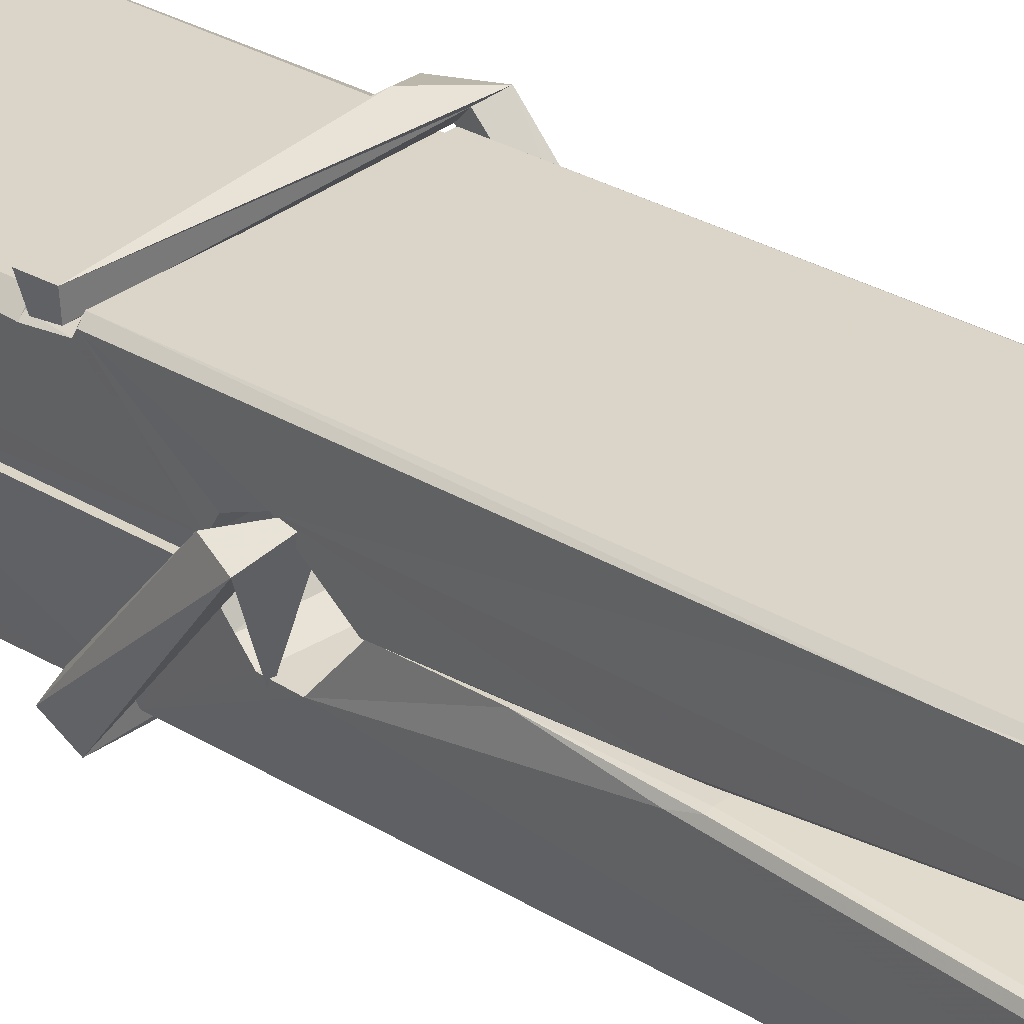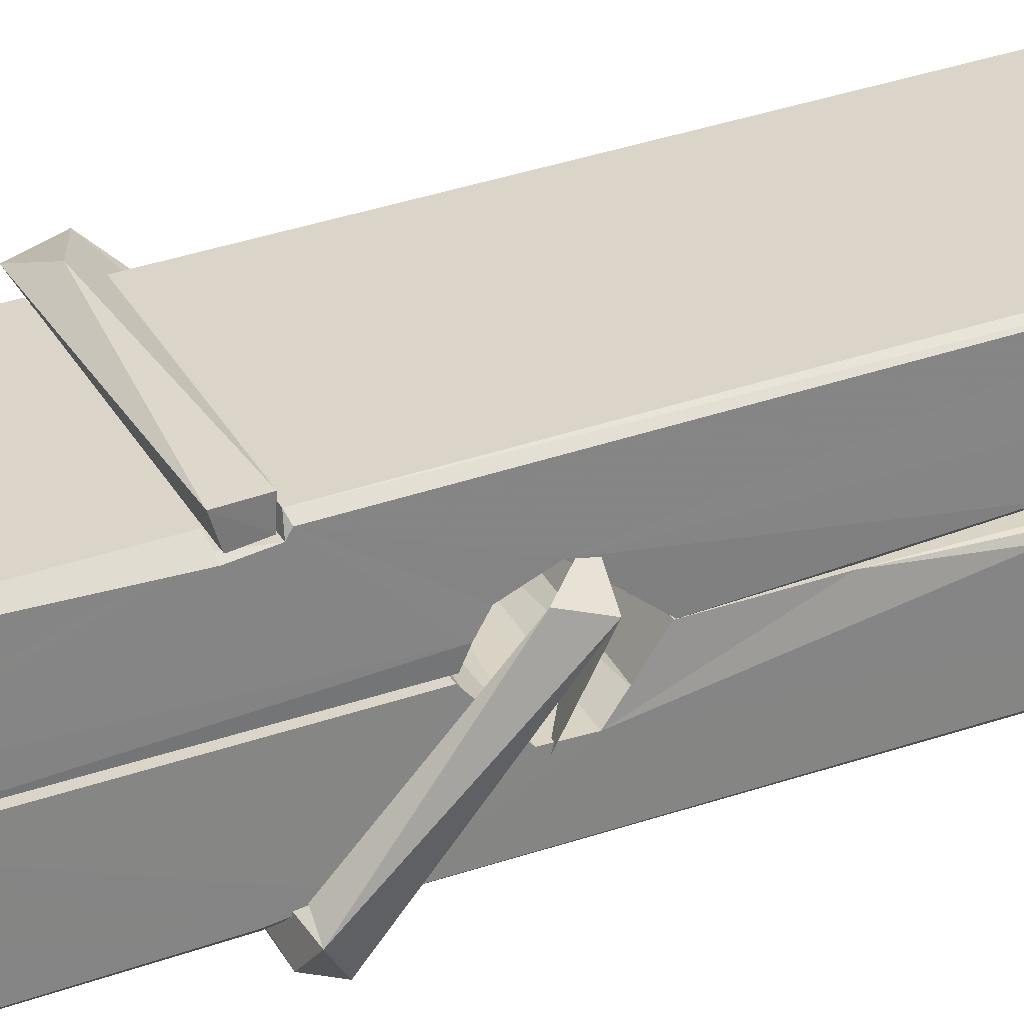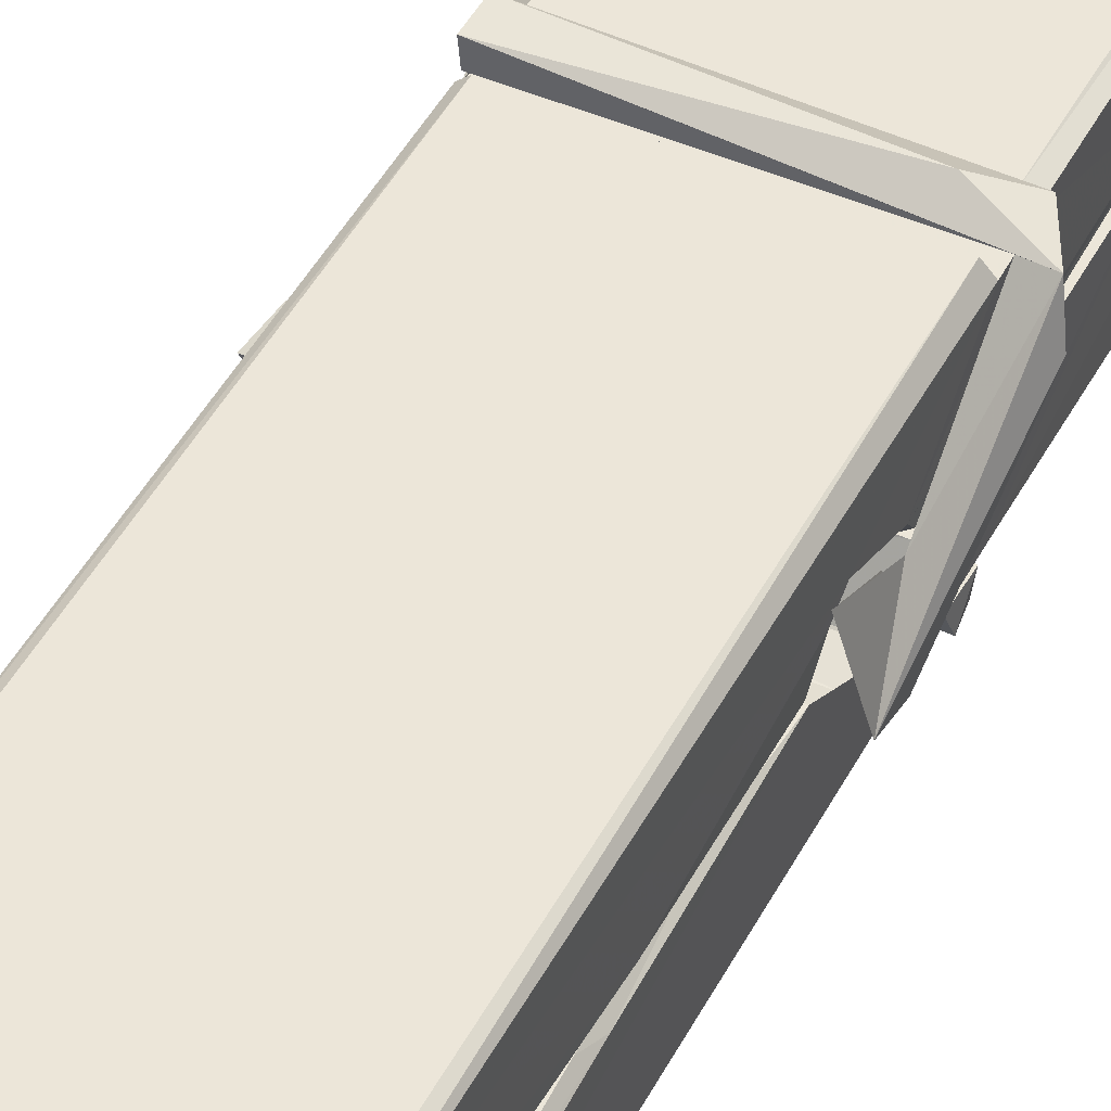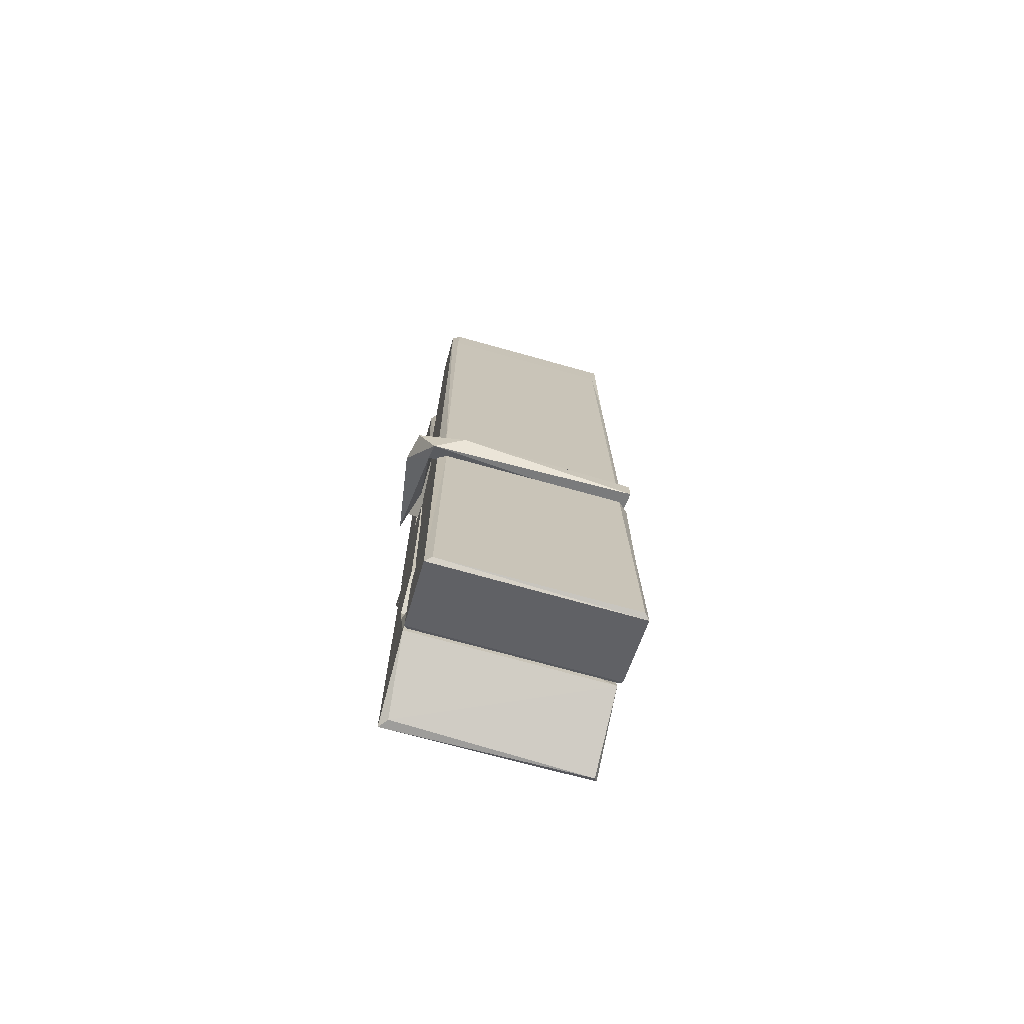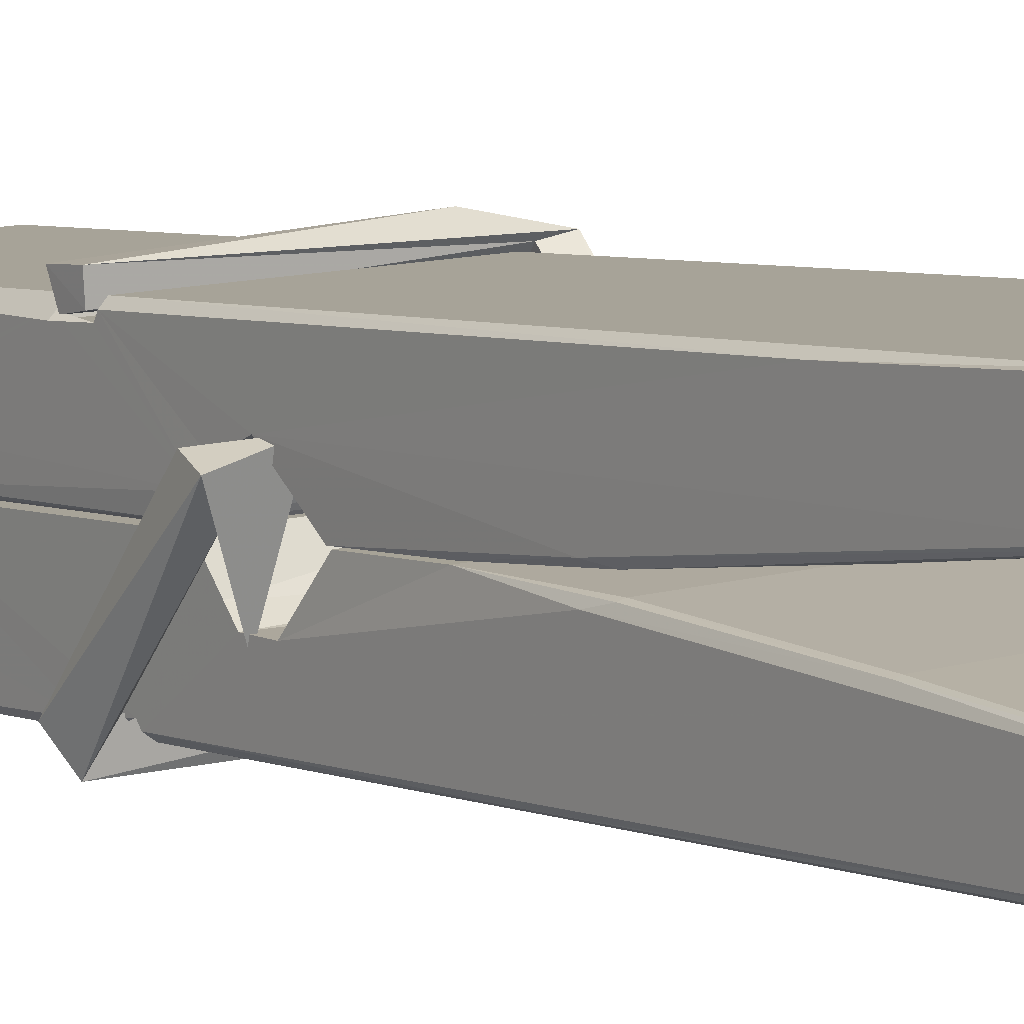
<metadata>
{"format":"obj","ext":"obj","renderer":"f3d","projection":"perspective","resolution":1024,"background":"white","views":[{"elev":32.5,"azim":135.9,"up":"+Z"},{"elev":28.3,"azim":68.7,"up":"+Z"},{"elev":50.8,"azim":-151.9,"up":"+Z"},{"elev":-77.4,"azim":-15.1,"up":"+Y"},{"elev":10.1,"azim":144.4,"up":"+Z"}]}
</metadata>
<code>
v 1.658 11.68 -5.722
v 1.821 11.71 -5.781
v 1.66 11.71 -5.782
v 1.663 11.71 -5.783
v 1.646 12.26 -5.738
v 1.648 12.34 -5.725
v 1.645 12.43 -5.708
v 1.651 12.22 -5.743
v 1.803 12.43 -5.707
v 1.644 12.43 -5.665
v 1.644 12.2 -5.744
v 1.638 12.47 -5.701
v 1.818 11.85 -5.772
v 1.651 11.95 -5.703
v 1.648 12.03 -5.749
v 1.655 11.78 -5.768
v 1.655 11.79 -5.756
v 1.654 11.83 -5.759
v 1.819 11.79 -5.754
v 1.814 11.81 -5.747
v 1.66 11.8 -5.749
v 1.813 12.06 -5.729
v 1.808 12.08 -5.734
v 1.647 12.08 -5.737
v 1.648 12.09 -5.756
v 1.811 12.1 -5.757
v 1.656 11.97 -5.697
v 1.798 12.44 -5.709
v 1.801 12.47 -5.702
v 1.804 12.23 -5.745
v 1.813 12.04 -5.74
v 1.812 12.03 -5.76
v 1.813 12.03 -5.75
v 1.813 11.85 -5.775
v 1.819 11.71 -5.783
v 1.816 11.72 -5.784
v 1.819 11.96 -5.708
v 1.658 11.95 -5.699
v 1.798 12.43 -5.666
v 1.8 12.34 -5.726
v 1.649 12.05 -5.729
v 1.657 11.84 -5.774
v 1.664 11.81 -5.746
v 1.82 11.78 -5.777
v 1.652 12.15 -5.752
v 1.807 12.15 -5.753
v 1.648 12.07 -5.73
v 1.638 12.46 -5.666
v 1.645 12.47 -5.663
v 1.802 12.47 -5.664
v 1.806 12.31 -5.678
v 1.815 11.98 -5.702
v 1.816 11.78 -5.78
v 1.823 11.68 -5.724
v 1.818 11.68 -5.719
v 1.663 11.68 -5.718
v 1.657 11.71 -5.78
v 1.809 12.21 -5.743
v 1.818 11.83 -5.755
v 1.653 12.02 -5.761
v 1.808 12.03 -5.762
v 1.815 11.98 -5.706
v 1.649 12.02 -5.757
v 1.816 11.95 -5.705
v 1.81 11.96 -5.7
v 1.66 11.77 -5.779
v 1.65 11.97 -5.705
v 1.651 11.95 -5.707
v 1.81 11.98 -5.698
v 1.641 12.47 -5.758
v 1.818 11.71 -5.785
v 1.647 12.23 -5.751
v 1.644 12.34 -5.753
v 1.802 12.47 -5.762
v 1.801 12.47 -5.794
v 1.808 12.22 -5.757
v 1.806 12.23 -5.753
v 1.803 12.34 -5.755
v 1.644 12.21 -5.756
v 1.653 11.84 -5.775
v 1.818 11.85 -5.776
v 1.819 11.79 -5.796
v 1.653 11.82 -5.806
v 1.653 11.97 -5.833
v 1.817 11.84 -5.797
v 1.651 12.06 -5.79
v 1.809 12.09 -5.78
v 1.654 12.08 -5.776
v 1.812 12.07 -5.789
v 1.647 12.09 -5.757
v 1.648 12.04 -5.786
v 1.813 12.04 -5.782
v 1.812 12.05 -5.789
v 1.809 12.1 -5.758
v 1.649 12.02 -5.762
v 1.643 12.47 -5.798
v 1.803 12.23 -5.752
v 1.819 11.8 -5.807
v 1.809 11.97 -5.835
v 1.806 12.18 -5.818
v 1.796 12.47 -5.799
v 1.796 12.48 -5.77
v 1.799 12.47 -5.759
v 1.8 12.34 -5.755
v 1.647 12.07 -5.786
v 1.818 11.82 -5.808
v 1.654 11.79 -5.8
v 1.657 11.71 -5.784
v 1.649 12.15 -5.753
v 1.808 12.15 -5.754
v 1.808 12 -5.833
v 1.637 12.47 -5.795
v 1.642 12.47 -5.792
v 1.799 12.48 -5.797
v 1.814 12 -5.828
v 1.814 11.97 -5.83
v 1.821 11.69 -5.854
v 1.663 11.69 -5.845
v 1.65 11.97 -5.825
v 1.637 12.46 -5.761
v 1.819 11.69 -5.851
v 1.655 12 -5.831
v 1.649 12 -5.828
v 1.813 12.03 -5.763
v 1.649 11.99 -5.823
v 1.66 11.77 -5.78
v 1.657 11.69 -5.853
v 1.814 12 -5.825
v 1.809 11.97 -5.826
v 1.65 11.99 -5.83
v 1.815 11.99 -5.824
v 1.823 11.98 -5.841
v 1.65 11.97 -5.832
v 1.837 11.98 -5.826
v 1.651 11.97 -5.845
v 1.649 11.99 -5.846
v 1.818 11.95 -5.691
v 1.816 11.96 -5.706
v 1.816 12.06 -5.746
v 1.631 11.97 -5.692
v 1.811 12.06 -5.797
v 1.801 12.07 -5.728
v 1.655 12.03 -5.774
v 1.647 12.08 -5.73
v 1.634 12.08 -5.784
v 1.635 12.05 -5.793
v 1.626 11.98 -5.715
v 1.646 12.04 -5.754
v 1.67 11.96 -5.683
v 1.646 11.95 -5.692
v 1.644 11.96 -5.706
v 1.816 11.97 -5.703
v 1.647 11.97 -5.695
v 1.817 11.98 -5.689
v 1.835 12.07 -5.738
v 1.831 12.05 -5.733
v 1.825 11.98 -5.818
v 1.829 11.99 -5.844
f 49 29 12
f 8 5 6
f 5 7 6
f 7 40 6
f 40 8 6
f 58 30 29
f 58 29 9
f 12 5 11
f 18 15 42
f 15 63 42
f 20 59 19
f 38 14 1
f 18 43 17
f 18 59 43
f 17 43 21
f 22 23 26
f 41 31 15
f 15 32 60
f 7 5 12
f 50 9 29
f 48 10 49
f 28 12 29
f 28 29 40
f 29 30 40
f 23 24 26
f 22 47 23
f 47 24 23
f 41 22 31
f 18 13 59
f 43 59 20
f 19 17 21
f 21 20 19
f 44 16 19
f 16 17 19
f 54 57 2
f 69 52 51
f 39 51 50
f 28 7 12
f 30 8 40
f 40 7 28
f 25 45 26
f 25 26 24
f 47 22 41
f 31 33 15
f 33 32 15
f 34 13 42
f 42 13 18
f 43 20 21
f 36 35 3
f 36 3 4
f 57 3 2
f 3 35 2
f 10 39 50
f 10 50 49
f 25 11 45
f 11 5 8
f 11 8 45
f 45 8 30
f 26 45 46
f 45 30 46
f 58 22 26
f 26 46 58
f 46 30 58
f 51 39 69
f 39 10 69
f 25 24 11
f 47 67 48
f 67 27 48
f 48 27 10
f 51 9 50
f 22 9 51
f 52 22 51
f 64 37 55
f 55 56 54
f 54 56 1
f 4 3 66
f 36 4 66
f 36 66 53
f 35 36 53
f 35 53 2
f 56 55 38
f 66 3 57
f 1 18 17
f 14 18 1
f 15 18 14
f 47 11 24
f 11 47 48
f 12 11 48
f 49 12 48
f 29 49 50
f 9 22 58
f 31 22 52
f 31 52 33
f 64 19 59
f 19 64 44
f 2 44 64
f 2 64 54
f 57 54 1
f 32 61 60
f 33 13 32
f 62 33 52
f 47 41 15
f 15 60 63
f 60 61 42
f 34 42 61
f 32 13 34
f 32 34 61
f 33 59 13
f 64 59 33
f 38 55 65
f 55 37 65
f 14 68 15
f 60 42 63
f 66 16 44
f 66 44 53
f 2 53 44
f 55 54 64
f 38 1 56
f 17 57 1
f 57 17 16
f 66 57 16
f 15 68 67
f 62 37 64
f 68 37 62
f 68 62 67
f 64 33 62
f 52 69 62
f 67 62 69
f 67 69 27
f 47 15 67
f 69 10 27
f 37 38 65
f 38 37 68
f 68 14 38
f 82 117 71
f 75 76 74
f 76 77 78
f 76 78 74
f 78 103 74
f 73 72 79
f 73 79 120
f 83 85 106
f 83 80 85
f 83 106 98
f 83 98 107
f 106 116 98
f 105 86 91
f 87 94 89
f 112 123 122
f 123 90 105
f 90 88 105
f 70 73 120
f 103 78 104
f 78 77 97
f 78 97 104
f 88 94 87
f 89 86 105
f 105 87 89
f 93 86 89
f 117 116 99
f 115 100 111
f 96 111 101
f 111 100 101
f 100 114 101
f 72 73 104
f 73 70 103
f 73 103 104
f 104 97 72
f 90 109 94
f 94 88 90
f 105 88 87
f 92 91 93
f 91 86 93
f 95 91 92
f 92 124 95
f 95 81 80
f 80 81 85
f 98 82 107
f 107 82 126
f 108 71 118
f 127 121 117
f 114 112 96
f 114 96 101
f 102 103 70
f 72 97 110
f 72 110 109
f 110 94 109
f 97 77 110
f 89 94 110
f 89 110 76
f 110 77 76
f 122 111 96
f 96 112 122
f 79 72 109
f 109 90 79
f 127 84 119
f 113 112 114
f 114 102 113
f 75 102 114
f 75 114 100
f 75 100 115
f 121 127 118
f 126 71 108
f 84 127 117
f 99 84 117
f 127 83 107
f 127 119 83
f 95 123 91
f 91 123 105
f 90 123 112
f 90 112 79
f 112 120 79
f 112 70 120
f 70 112 113
f 70 113 102
f 102 75 103
f 103 75 74
f 76 75 89
f 75 115 89
f 115 93 89
f 81 128 116
f 106 85 81
f 106 81 116
f 98 116 117
f 98 117 82
f 121 71 117
f 71 121 118
f 127 108 118
f 92 93 124
f 93 115 124
f 123 95 125
f 81 95 124
f 128 81 124
f 124 115 128
f 128 115 111
f 111 122 125
f 111 125 128
f 122 123 125
f 80 83 119
f 71 126 82
f 127 107 108
f 107 126 108
f 119 129 128
f 128 125 119
f 80 125 95
f 125 80 119
f 99 116 128
f 99 128 129
f 99 129 119
f 119 84 99
f 131 158 130
f 132 136 158
f 132 134 133
f 130 136 133
f 132 133 135
f 136 132 135
f 130 158 136
f 149 137 154
f 154 152 153
f 155 134 158
f 158 131 139
f 151 148 153
f 147 146 151
f 155 142 156
f 156 142 139
f 155 139 142
f 142 155 141
f 141 155 142
f 145 144 143
f 145 143 144
f 148 145 144
f 144 145 148
f 146 145 148
f 147 145 146
f 146 148 151
f 147 140 145
f 156 139 131
f 134 155 156
f 155 158 139
f 145 140 148
f 147 150 140
f 150 147 151
f 150 149 140
f 140 153 148
f 153 140 154
f 154 140 149
f 151 138 150
f 153 152 151
f 138 152 137
f 137 152 154
f 150 137 149
f 137 150 138
f 138 151 152
f 157 134 156
f 157 156 131
f 157 131 134
f 132 158 134
f 134 131 133
f 131 130 133
f 133 136 135
f 49 29 12
f 8 5 6
f 5 7 6
f 7 40 6
f 40 8 6
f 58 30 29
f 58 29 9
f 12 5 11
f 18 15 42
f 15 63 42
f 20 59 19
f 38 14 1
f 18 43 17
f 18 59 43
f 17 43 21
f 22 23 26
f 41 31 15
f 15 32 60
f 7 5 12
f 50 9 29
f 48 10 49
f 28 12 29
f 28 29 40
f 29 30 40
f 23 24 26
f 22 47 23
f 47 24 23
f 41 22 31
f 18 13 59
f 43 59 20
f 19 17 21
f 21 20 19
f 44 16 19
f 16 17 19
f 54 57 2
f 69 52 51
f 39 51 50
f 28 7 12
f 30 8 40
f 40 7 28
f 25 45 26
f 25 26 24
f 47 22 41
f 31 33 15
f 33 32 15
f 34 13 42
f 42 13 18
f 43 20 21
f 36 35 3
f 36 3 4
f 57 3 2
f 3 35 2
f 10 39 50
f 10 50 49
f 25 11 45
f 11 5 8
f 11 8 45
f 45 8 30
f 26 45 46
f 45 30 46
f 58 22 26
f 26 46 58
f 46 30 58
f 51 39 69
f 39 10 69
f 25 24 11
f 47 67 48
f 67 27 48
f 48 27 10
f 51 9 50
f 22 9 51
f 52 22 51
f 64 37 55
f 55 56 54
f 54 56 1
f 4 3 66
f 36 4 66
f 36 66 53
f 35 36 53
f 35 53 2
f 56 55 38
f 66 3 57
f 1 18 17
f 14 18 1
f 15 18 14
f 47 11 24
f 11 47 48
f 12 11 48
f 49 12 48
f 29 49 50
f 9 22 58
f 31 22 52
f 31 52 33
f 64 19 59
f 19 64 44
f 2 44 64
f 2 64 54
f 57 54 1
f 32 61 60
f 33 13 32
f 62 33 52
f 47 41 15
f 15 60 63
f 60 61 42
f 34 42 61
f 32 13 34
f 32 34 61
f 33 59 13
f 64 59 33
f 38 55 65
f 55 37 65
f 14 68 15
f 60 42 63
f 66 16 44
f 66 44 53
f 2 53 44
f 55 54 64
f 38 1 56
f 17 57 1
f 57 17 16
f 66 57 16
f 15 68 67
f 62 37 64
f 68 37 62
f 68 62 67
f 64 33 62
f 52 69 62
f 67 62 69
f 67 69 27
f 47 15 67
f 69 10 27
f 37 38 65
f 38 37 68
f 68 14 38
f 82 117 71
f 75 76 74
f 76 77 78
f 76 78 74
f 78 103 74
f 73 72 79
f 73 79 120
f 83 85 106
f 83 80 85
f 83 106 98
f 83 98 107
f 106 116 98
f 105 86 91
f 87 94 89
f 112 123 122
f 123 90 105
f 90 88 105
f 70 73 120
f 103 78 104
f 78 77 97
f 78 97 104
f 88 94 87
f 89 86 105
f 105 87 89
f 93 86 89
f 117 116 99
f 115 100 111
f 96 111 101
f 111 100 101
f 100 114 101
f 72 73 104
f 73 70 103
f 73 103 104
f 104 97 72
f 90 109 94
f 94 88 90
f 105 88 87
f 92 91 93
f 91 86 93
f 95 91 92
f 92 124 95
f 95 81 80
f 80 81 85
f 98 82 107
f 107 82 126
f 108 71 118
f 127 121 117
f 114 112 96
f 114 96 101
f 102 103 70
f 72 97 110
f 72 110 109
f 110 94 109
f 97 77 110
f 89 94 110
f 89 110 76
f 110 77 76
f 122 111 96
f 96 112 122
f 79 72 109
f 109 90 79
f 127 84 119
f 113 112 114
f 114 102 113
f 75 102 114
f 75 114 100
f 75 100 115
f 121 127 118
f 126 71 108
f 84 127 117
f 99 84 117
f 127 83 107
f 127 119 83
f 95 123 91
f 91 123 105
f 90 123 112
f 90 112 79
f 112 120 79
f 112 70 120
f 70 112 113
f 70 113 102
f 102 75 103
f 103 75 74
f 76 75 89
f 75 115 89
f 115 93 89
f 81 128 116
f 106 85 81
f 106 81 116
f 98 116 117
f 98 117 82
f 121 71 117
f 71 121 118
f 127 108 118
f 92 93 124
f 93 115 124
f 123 95 125
f 81 95 124
f 128 81 124
f 124 115 128
f 128 115 111
f 111 122 125
f 111 125 128
f 122 123 125
f 80 83 119
f 71 126 82
f 127 107 108
f 107 126 108
f 119 129 128
f 128 125 119
f 80 125 95
f 125 80 119
f 99 116 128
f 99 128 129
f 99 129 119
f 119 84 99
f 131 158 130
f 132 136 158
f 132 134 133
f 130 136 133
f 132 133 135
f 136 132 135
f 130 158 136
f 149 137 154
f 154 152 153
f 155 134 158
f 158 131 139
f 151 148 153
f 147 146 151
f 155 142 156
f 156 142 139
f 155 139 142
f 142 155 141
f 141 155 142
f 145 144 143
f 145 143 144
f 148 145 144
f 144 145 148
f 146 145 148
f 147 145 146
f 146 148 151
f 147 140 145
f 156 139 131
f 134 155 156
f 155 158 139
f 145 140 148
f 147 150 140
f 150 147 151
f 150 149 140
f 140 153 148
f 153 140 154
f 154 140 149
f 151 138 150
f 153 152 151
f 138 152 137
f 137 152 154
f 150 137 149
f 137 150 138
f 138 151 152
f 157 134 156
f 157 156 131
f 157 131 134
f 132 158 134
f 134 131 133
f 131 130 133
f 133 136 135

</code>
